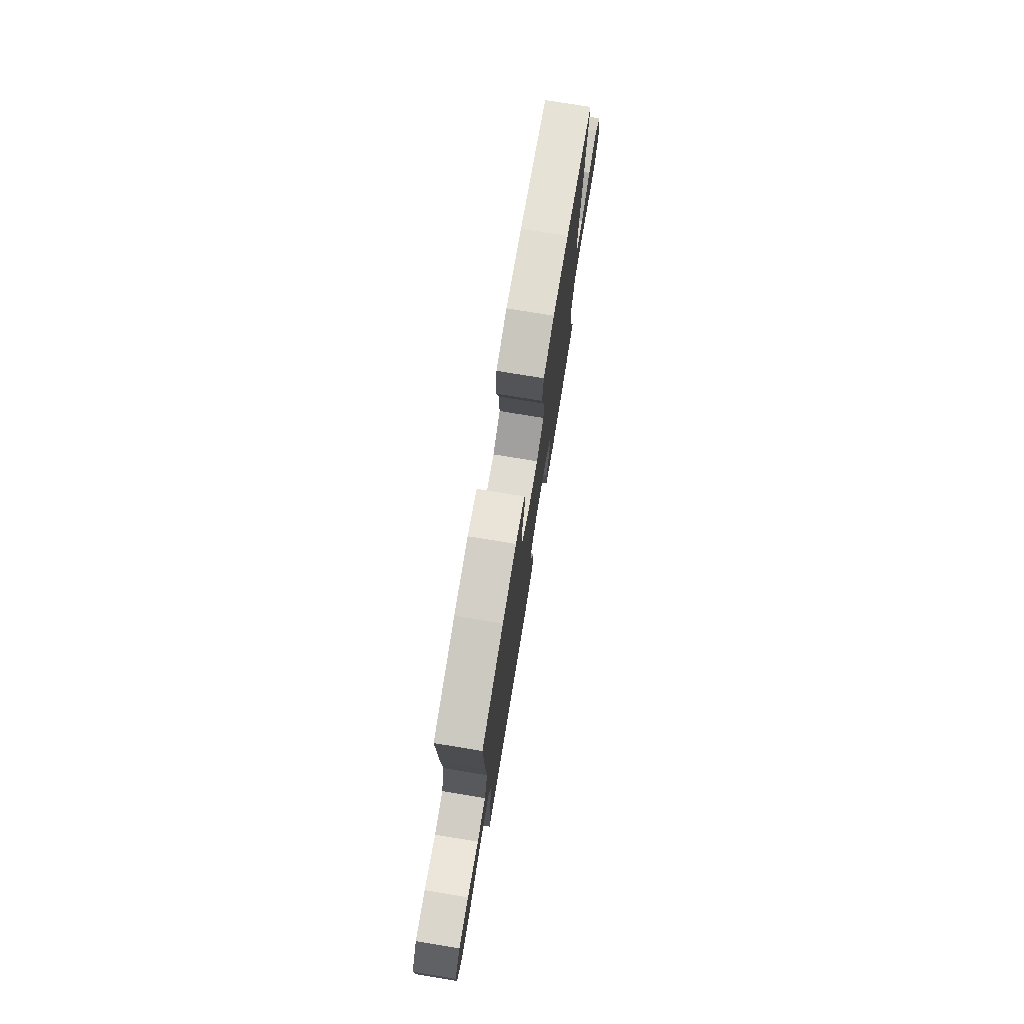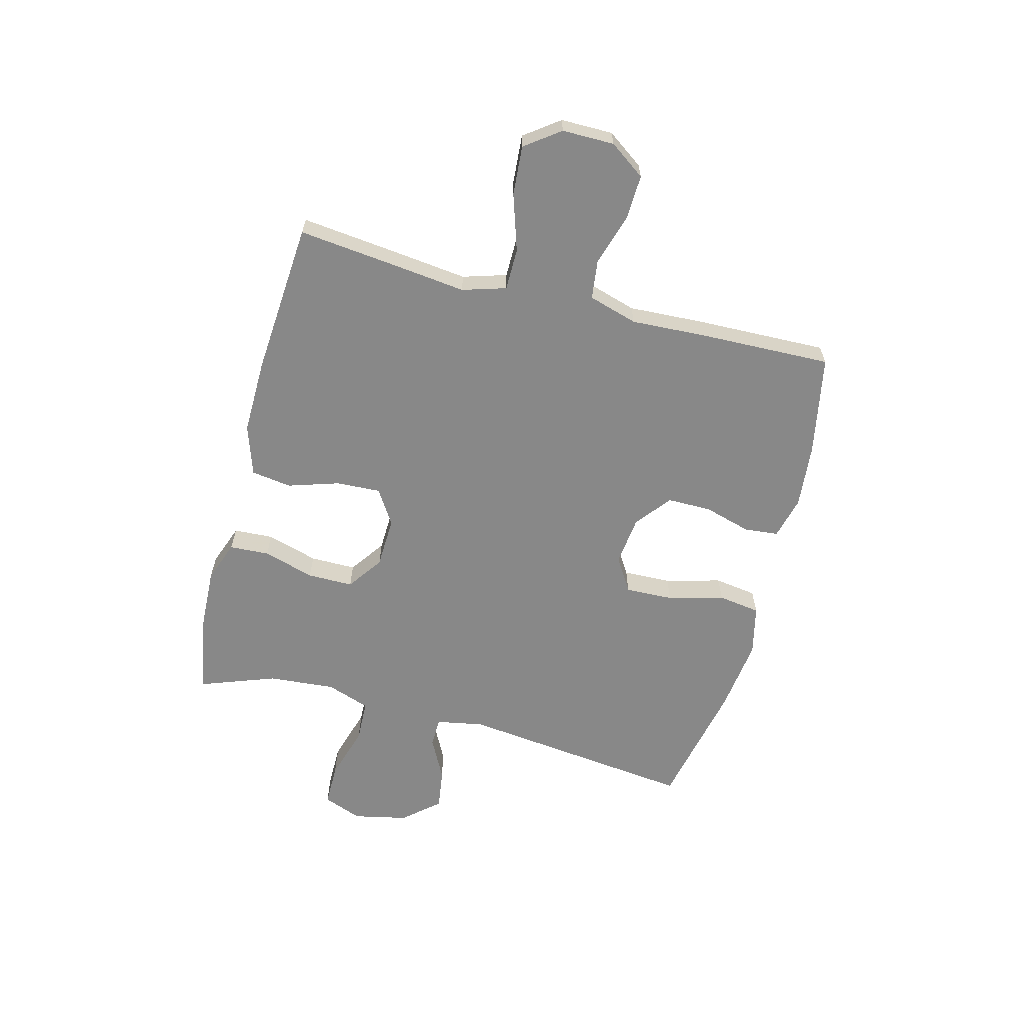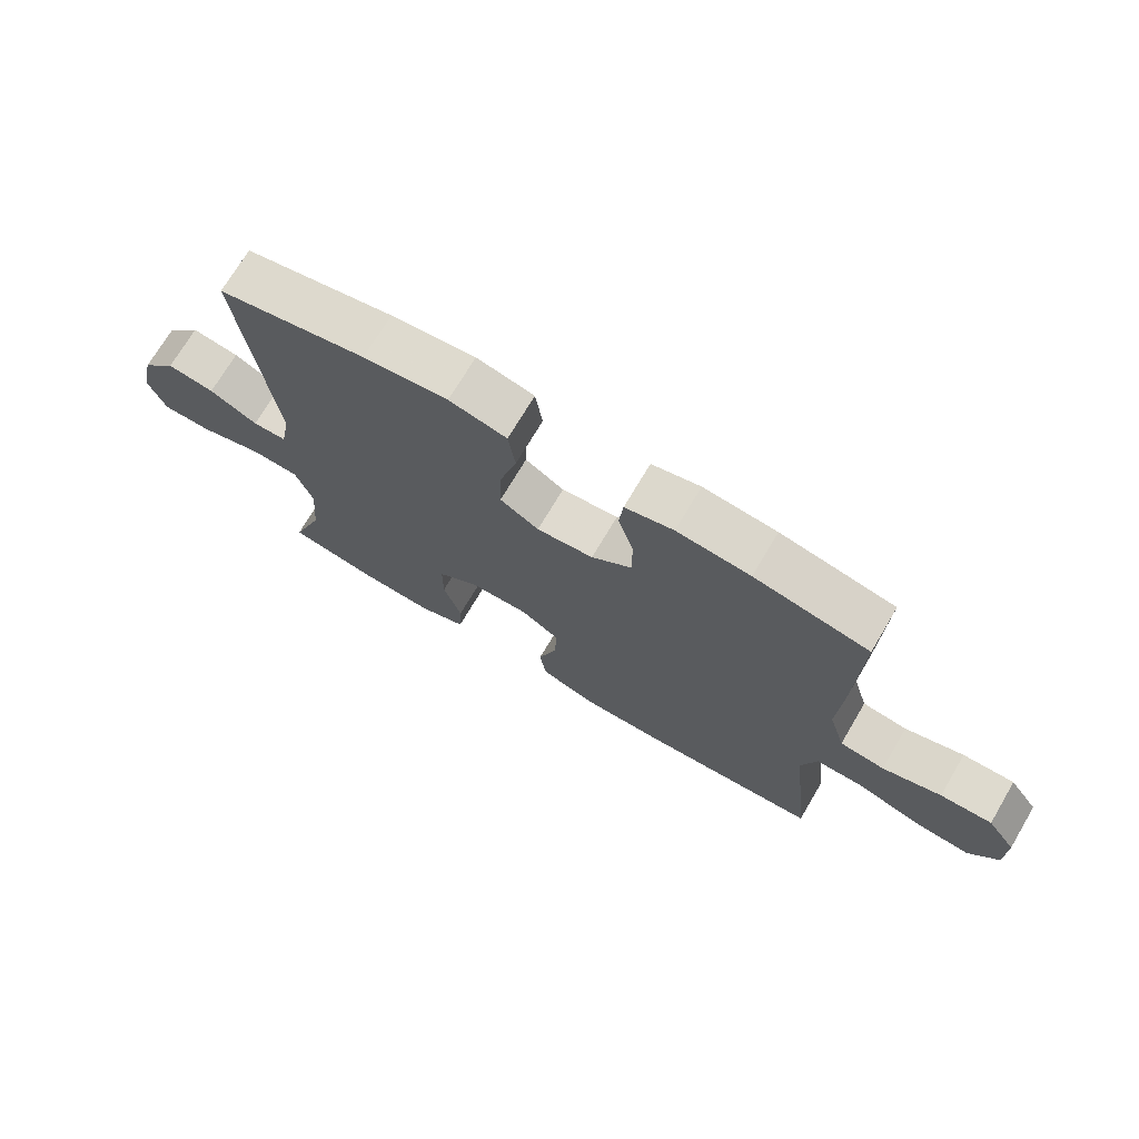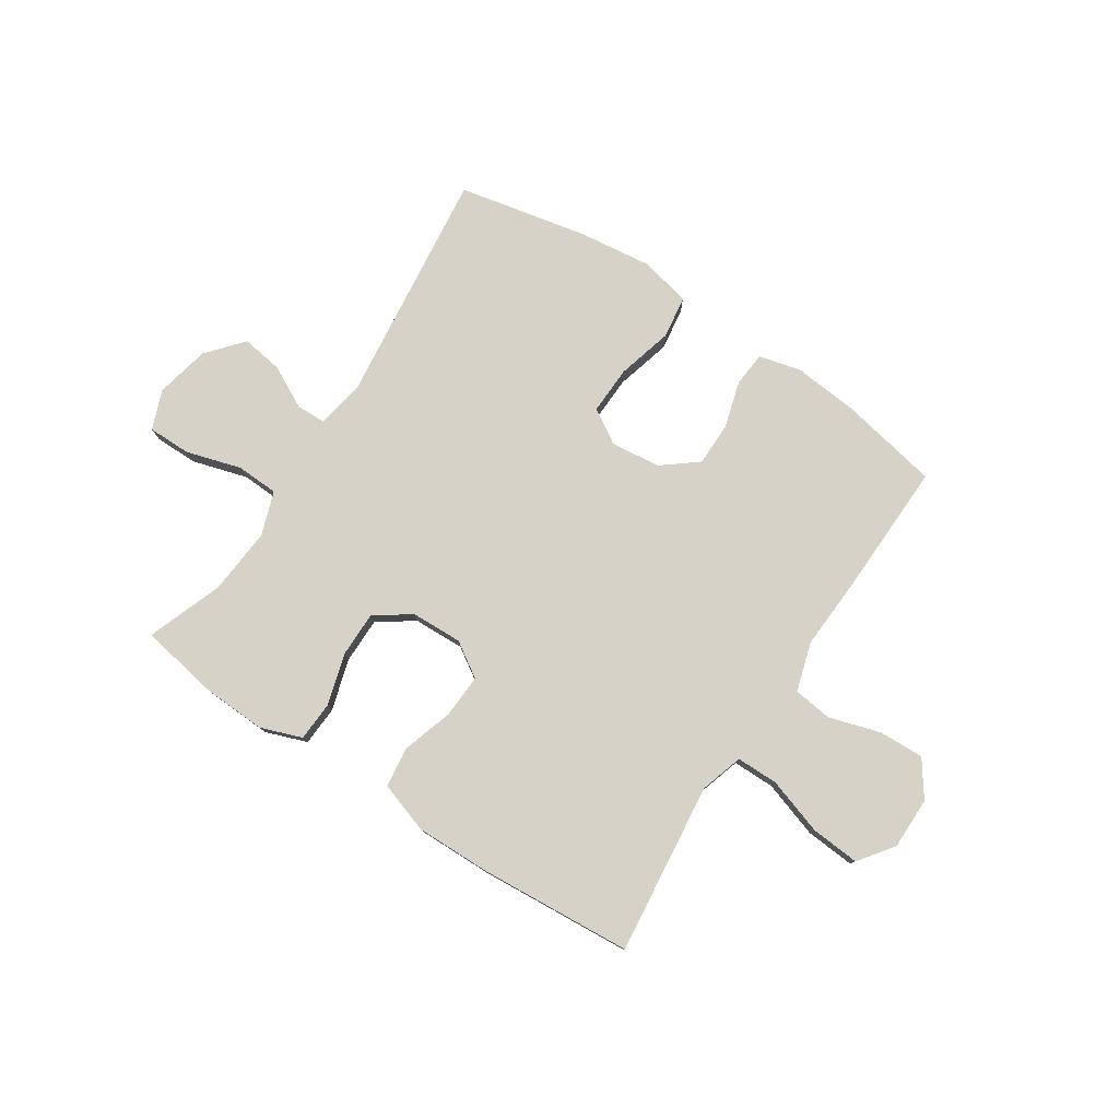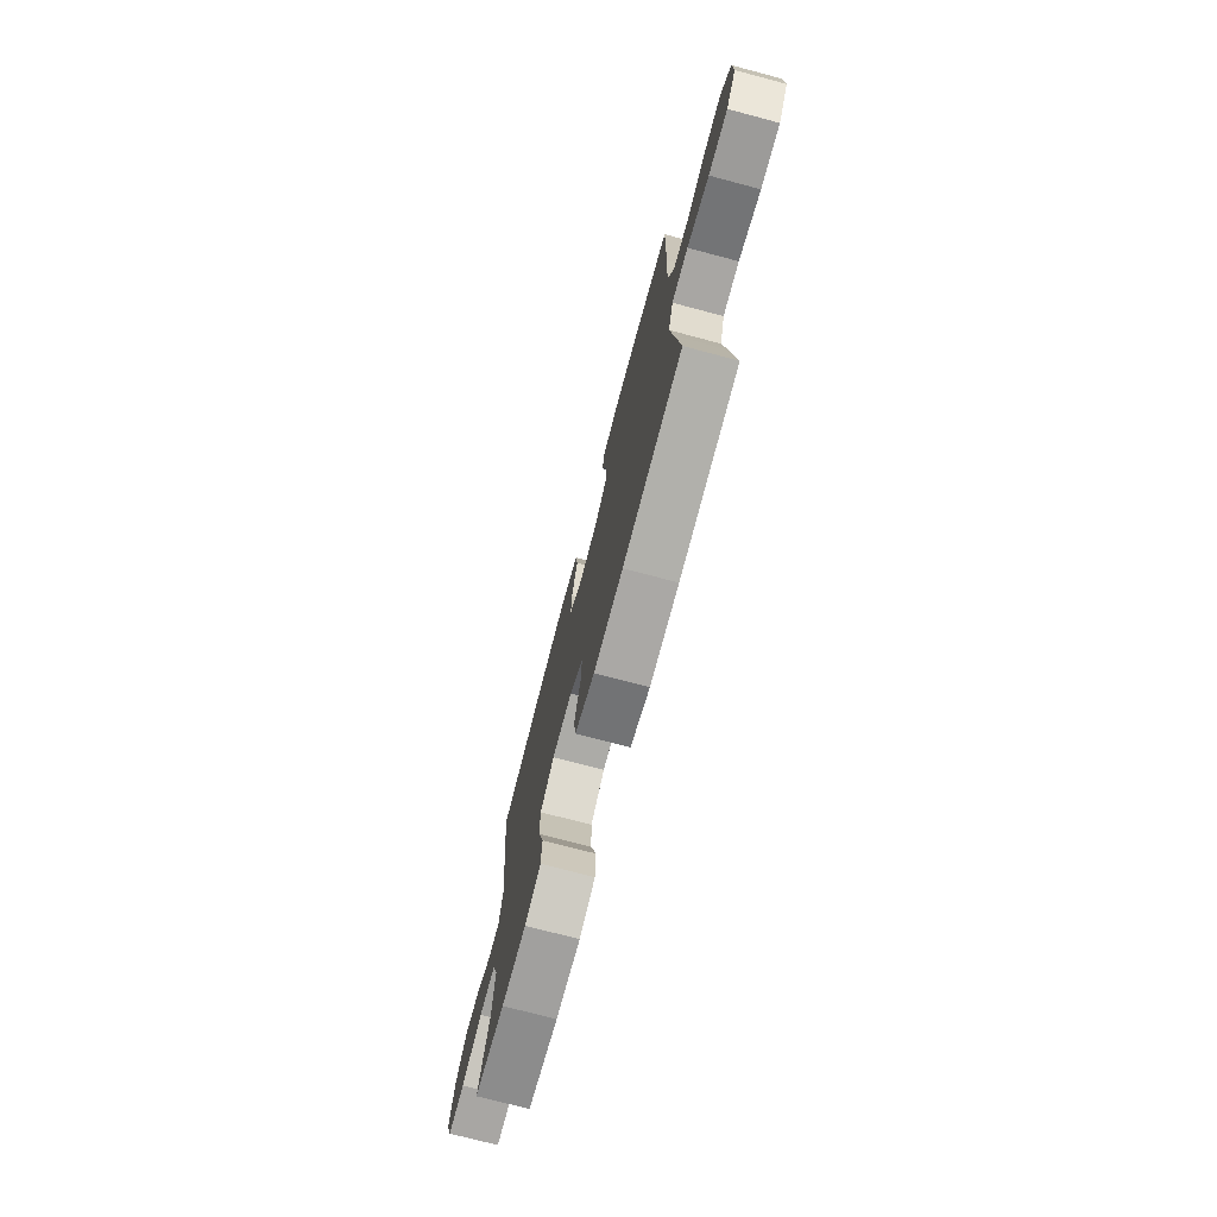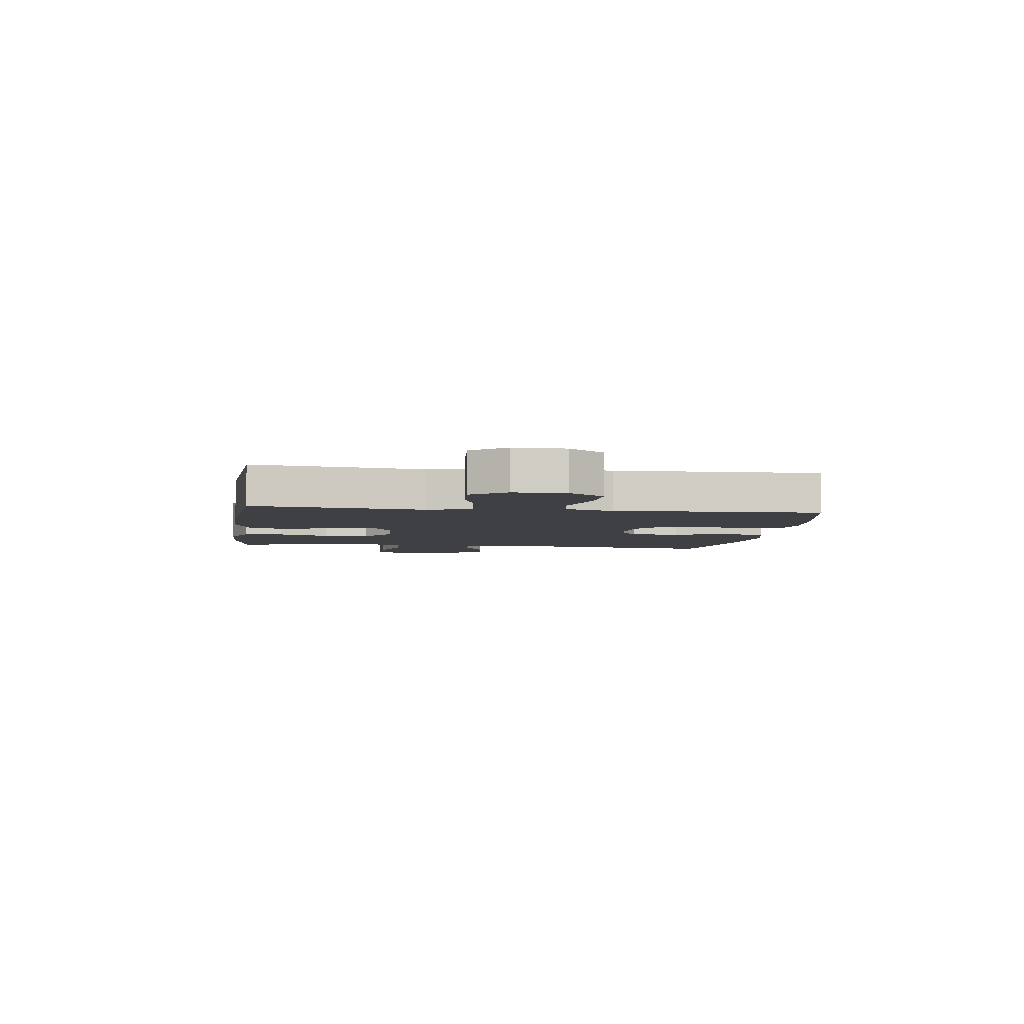
<metadata>
{"format":"obj","ext":"obj","renderer":"f3d","projection":"perspective","resolution":1024,"background":"white","views":[{"elev":75.7,"azim":-80.7,"up":"+Z"},{"elev":-62.7,"azim":-104.7,"up":"+Y"},{"elev":71.8,"azim":-149.4,"up":"+Z"},{"elev":78.6,"azim":-146.8,"up":"+Y"},{"elev":-74.3,"azim":-104.8,"up":"+Z"},{"elev":-4.8,"azim":-97.9,"up":"+Y"}]}
</metadata>
<code>
v 0.5 0.07 -0.5
v 0.359 0.07 -0.525
v 0.245 0.07 -0.53
v 0.171 0.07 -0.503
v 0.167 0.07 -0.432
v 0.194 0.07 -0.34
v 0.194 0.07 -0.258
v 0.13 0.07 -0.213
v 0.038 0.07 -0.21
v -0.024 0.07 -0.25
v -0.02 0.07 -0.329
v 0.009 0.07 -0.42
v -0.001 0.07 -0.492
v -0.091 0.07 -0.522
v -0.226 0.07 -0.52
v -0.5 0.07 -0.5
v -0.48 0.07 -0.315
v -0.466 0.07 -0.193
v -0.49 0.07 -0.115
v -0.565 0.07 -0.115
v -0.666 0.07 -0.148
v -0.754 0.07 -0.155
v -0.8 0.07 -0.093
v -0.8 0.07 0
v -0.755 0.07 0.064
v -0.674 0.07 0.061
v -0.582 0.07 0.033
v -0.512 0.07 0.042
v -0.486 0.07 0.13
v -0.493 0.07 0.262
v -0.5 0.07 0.5
v -0.321 0.07 0.535
v -0.206 0.07 0.546
v -0.13 0.07 0.527
v -0.124 0.07 0.466
v -0.148 0.07 0.382
v -0.148 0.07 0.303
v -0.085 0.07 0.253
v 0.004 0.07 0.243
v 0.065 0.07 0.281
v 0.062 0.07 0.367
v 0.035 0.07 0.467
v 0.046 0.07 0.543
v 0.136 0.07 0.564
v 0.268 0.07 0.548
v 0.5 0.07 0.5
v 0.451 0.07 0.075
v 0.467 0.07 -0.01
v 0.52 0.07 -0.011
v 0.595 0.07 0.028
v 0.669 0.07 0.039
v 0.724 0.07 -0.025
v 0.745 0.07 -0.122
v 0.718 0.07 -0.192
v 0.641 0.07 -0.192
v 0.543 0.07 -0.163
v 0.467 0.07 -0.166
v 0.44 0.07 -0.244
v 0.45 0.07 -0.364
v 0.5 0 -0.5
v 0.359 0 -0.525
v 0.245 0 -0.53
v 0.171 0 -0.503
v 0.167 0 -0.432
v 0.194 0 -0.34
v 0.194 0 -0.258
v 0.13 0 -0.213
v 0.038 0 -0.21
v -0.024 0 -0.25
v -0.02 0 -0.329
v 0.009 0 -0.42
v -0.001 0 -0.492
v -0.091 0 -0.522
v -0.226 0 -0.52
v -0.5 0 -0.5
v -0.48 0 -0.315
v -0.466 0 -0.193
v -0.49 0 -0.115
v -0.565 0 -0.115
v -0.666 0 -0.148
v -0.754 0 -0.155
v -0.8 0 -0.093
v -0.8 0 0
v -0.755 0 0.064
v -0.674 0 0.061
v -0.582 0 0.033
v -0.512 0 0.042
v -0.486 0 0.13
v -0.493 0 0.262
v -0.5 0 0.5
v -0.321 0 0.535
v -0.206 0 0.546
v -0.13 0 0.527
v -0.124 0 0.466
v -0.148 0 0.382
v -0.148 0 0.303
v -0.085 0 0.253
v 0.004 0 0.243
v 0.065 0 0.281
v 0.062 0 0.367
v 0.035 0 0.467
v 0.046 0 0.543
v 0.136 0 0.564
v 0.268 0 0.548
v 0.5 0 0.5
v 0.451 0 0.075
v 0.467 0 -0.01
v 0.52 0 -0.011
v 0.595 0 0.028
v 0.669 0 0.039
v 0.724 0 -0.025
v 0.745 0 -0.122
v 0.718 0 -0.192
v 0.641 0 -0.192
v 0.543 0 -0.163
v 0.467 0 -0.166
v 0.44 0 -0.244
v 0.45 0 -0.364
f 53 54 55 56
f 53 56 57
f 52 53 57
f 49 50 51 52
f 48 49 52 57
f 47 48 57 58
f 45 46 47
f 44 45 47 58
f 41 42 43 44
f 40 41 44 58
f 33 34 35 36
f 33 36 37
f 32 33 37
f 29 30 31 32
f 28 29 32 37
f 24 25 26 27
f 24 27 28
f 23 24 28
f 20 21 22 23
f 19 20 23 28
f 18 19 28 37
f 11 12 13 14
f 10 11 14 15
f 3 4 5 6
f 3 6 7
f 59 1 2 3
f 59 3 7
f 39 40 58 59
f 38 39 59 7
f 37 38 7 8
f 18 37 8 9
f 17 18 9 10
f 10 15 16 17
f 115 114 113 112
f 116 115 112
f 116 112 111
f 111 110 109 108
f 116 111 108 107
f 117 116 107 106
f 106 105 104
f 117 106 104 103
f 103 102 101 100
f 117 103 100 99
f 95 94 93 92
f 96 95 92
f 96 92 91
f 91 90 89 88
f 96 91 88 87
f 86 85 84 83
f 87 86 83
f 87 83 82
f 82 81 80 79
f 87 82 79 78
f 96 87 78 77
f 73 72 71 70
f 74 73 70 69
f 65 64 63 62
f 66 65 62
f 62 61 60 118
f 66 62 118
f 118 117 99 98
f 66 118 98 97
f 67 66 97 96
f 68 67 96 77
f 69 68 77 76
f 76 75 74 69
f 1 60 61 2
f 2 61 62 3
f 3 62 63 4
f 4 63 64 5
f 5 64 65 6
f 6 65 66 7
f 7 66 67 8
f 8 67 68 9
f 9 68 69 10
f 10 69 70 11
f 11 70 71 12
f 12 71 72 13
f 13 72 73 14
f 14 73 74 15
f 15 74 75 16
f 16 75 76 17
f 17 76 77 18
f 18 77 78 19
f 19 78 79 20
f 20 79 80 21
f 21 80 81 22
f 22 81 82 23
f 23 82 83 24
f 24 83 84 25
f 25 84 85 26
f 26 85 86 27
f 27 86 87 28
f 28 87 88 29
f 29 88 89 30
f 30 89 90 31
f 31 90 91 32
f 32 91 92 33
f 33 92 93 34
f 34 93 94 35
f 35 94 95 36
f 36 95 96 37
f 37 96 97 38
f 38 97 98 39
f 39 98 99 40
f 40 99 100 41
f 41 100 101 42
f 42 101 102 43
f 43 102 103 44
f 44 103 104 45
f 45 104 105 46
f 46 105 106 47
f 47 106 107 48
f 48 107 108 49
f 49 108 109 50
f 50 109 110 51
f 51 110 111 52
f 52 111 112 53
f 53 112 113 54
f 54 113 114 55
f 55 114 115 56
f 56 115 116 57
f 57 116 117 58
f 58 117 118 59
f 59 118 60 1

</code>
